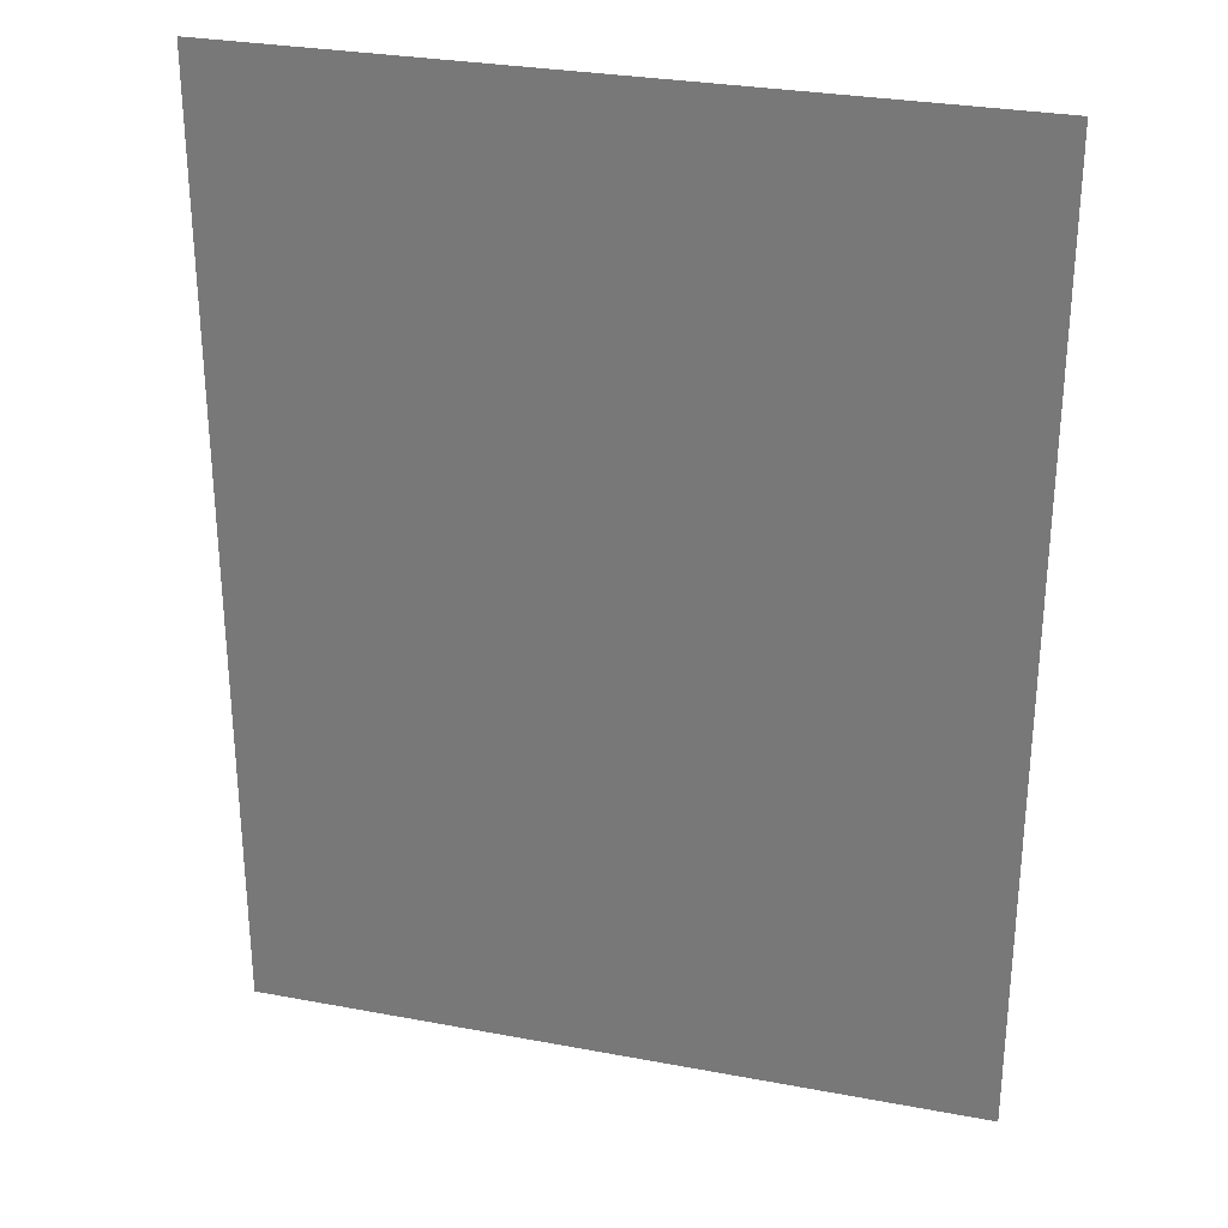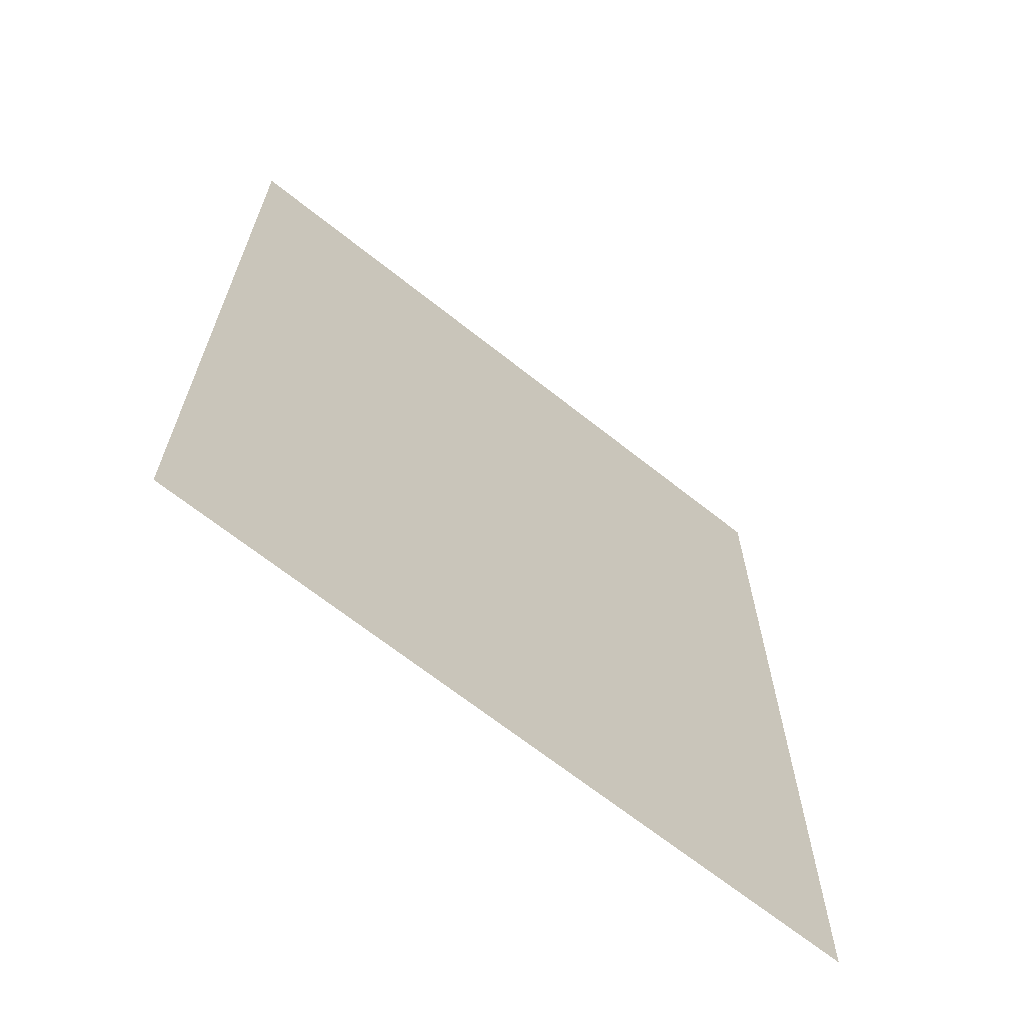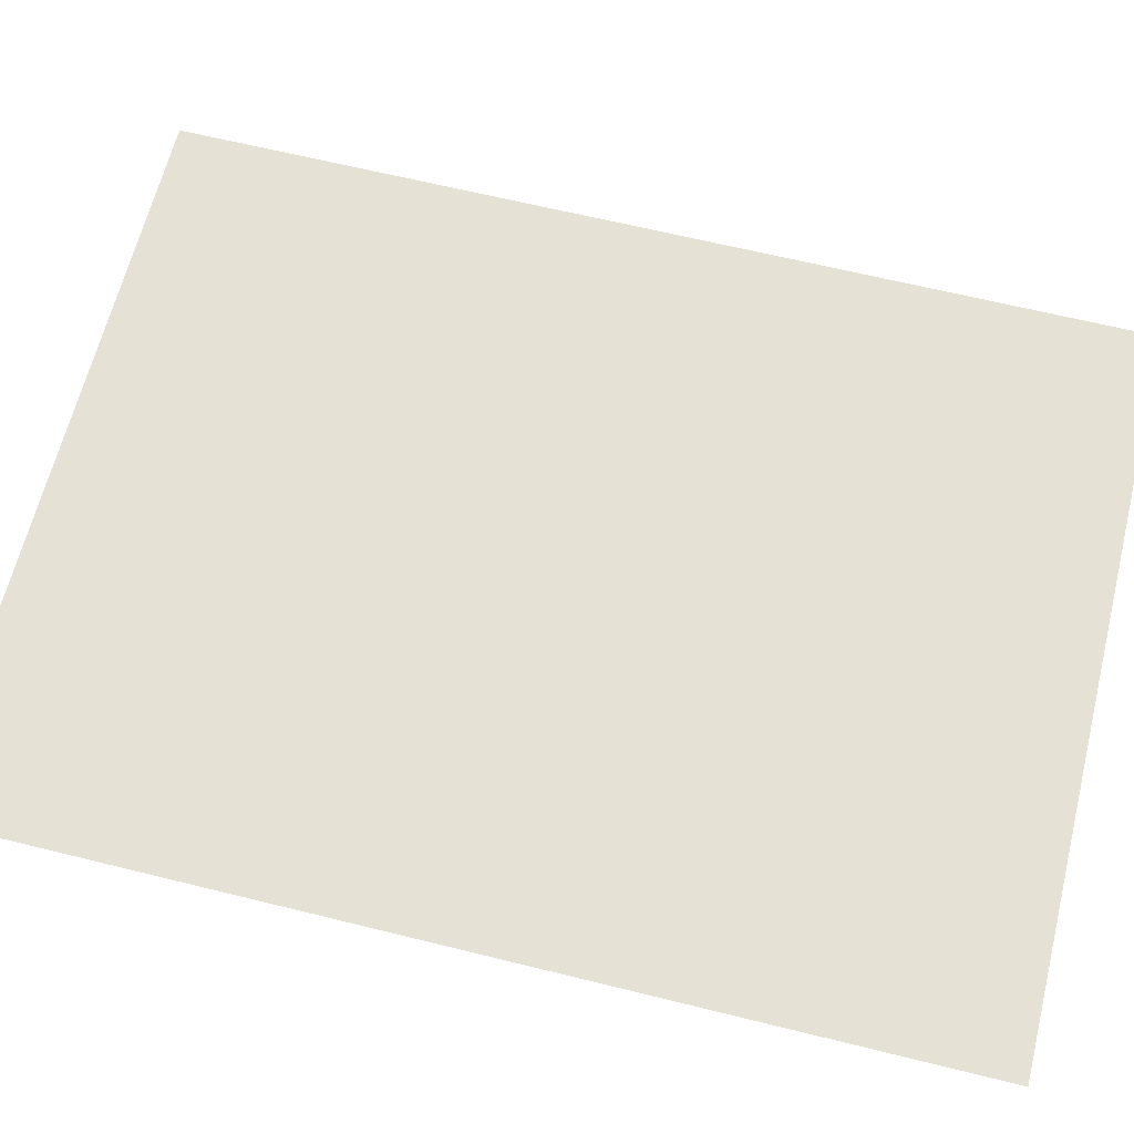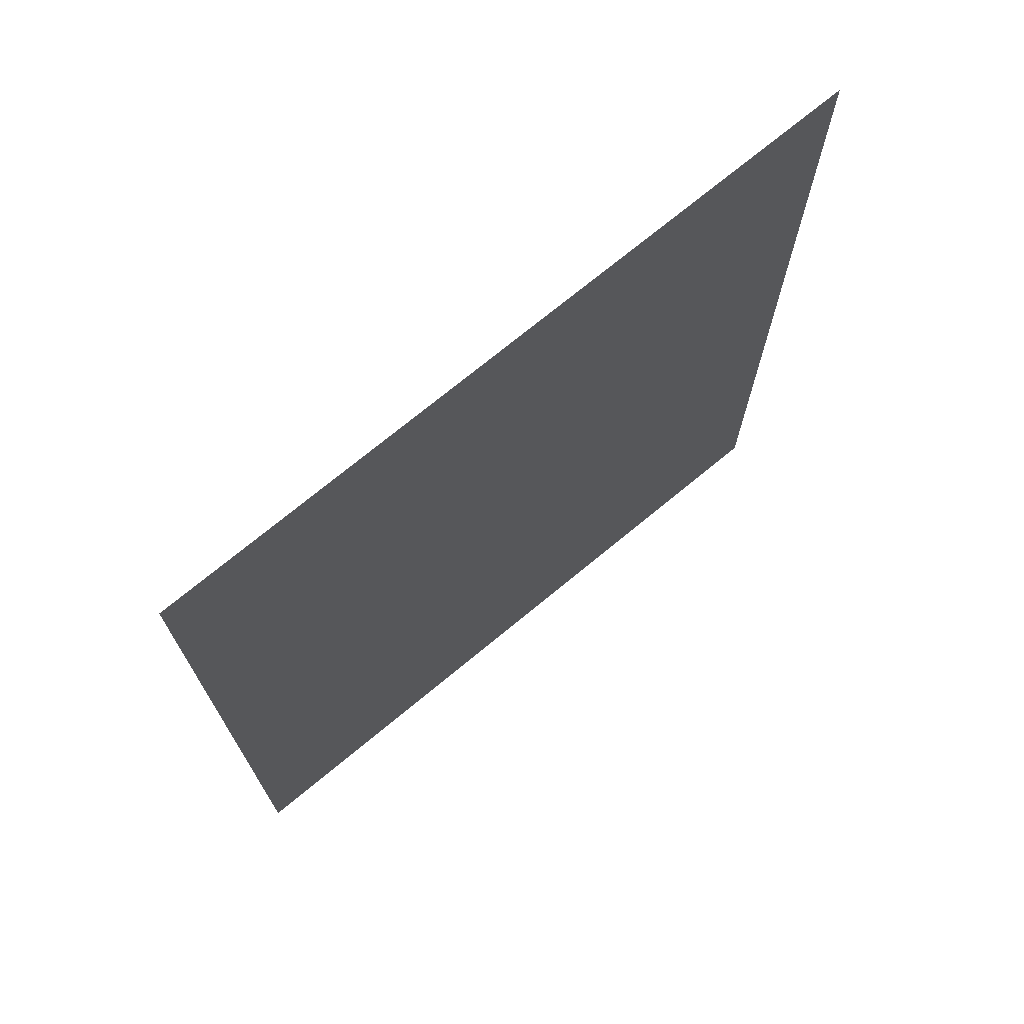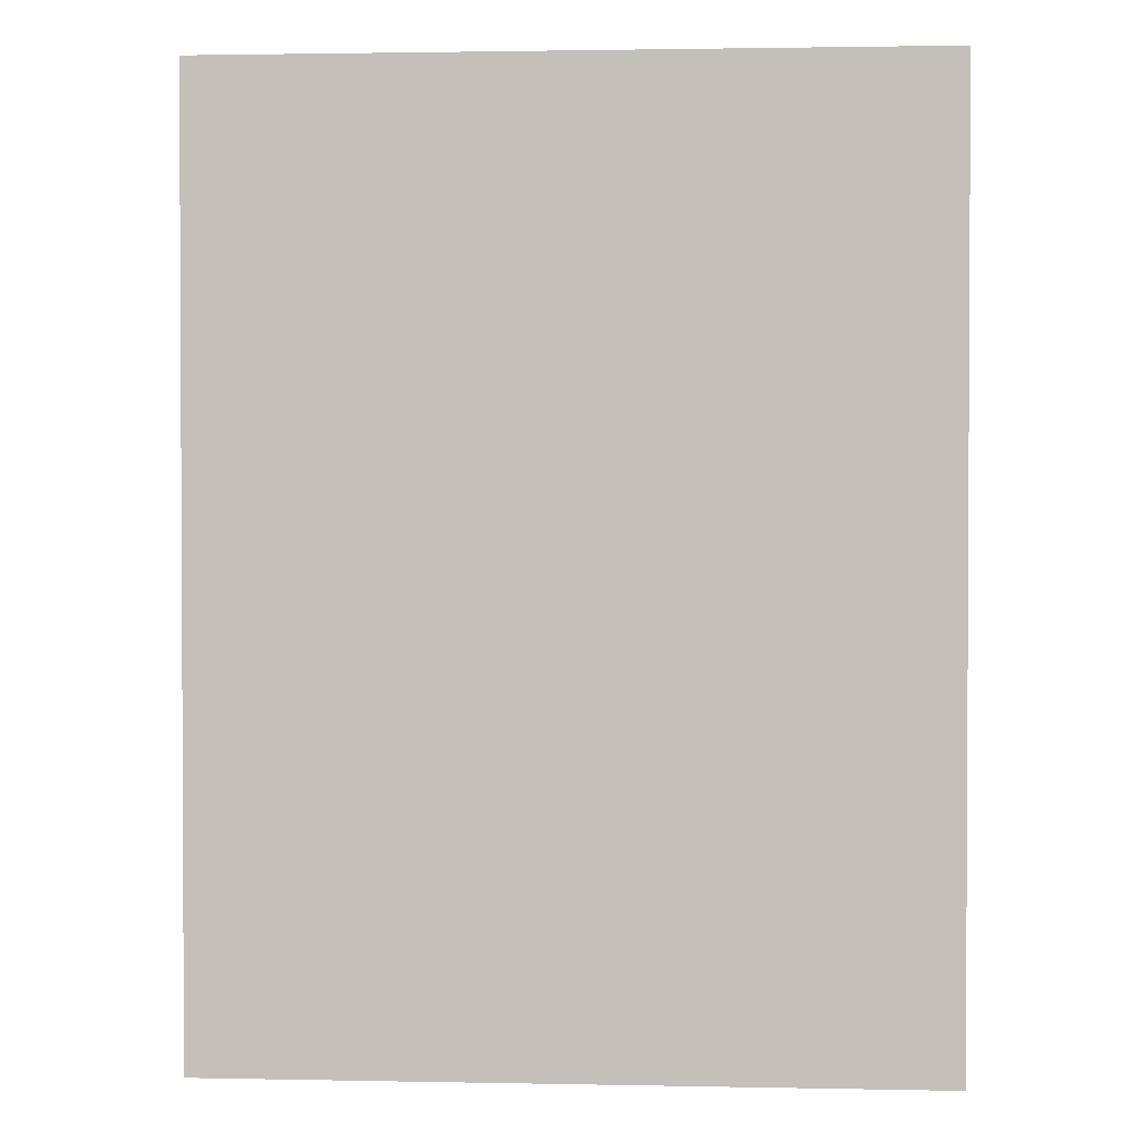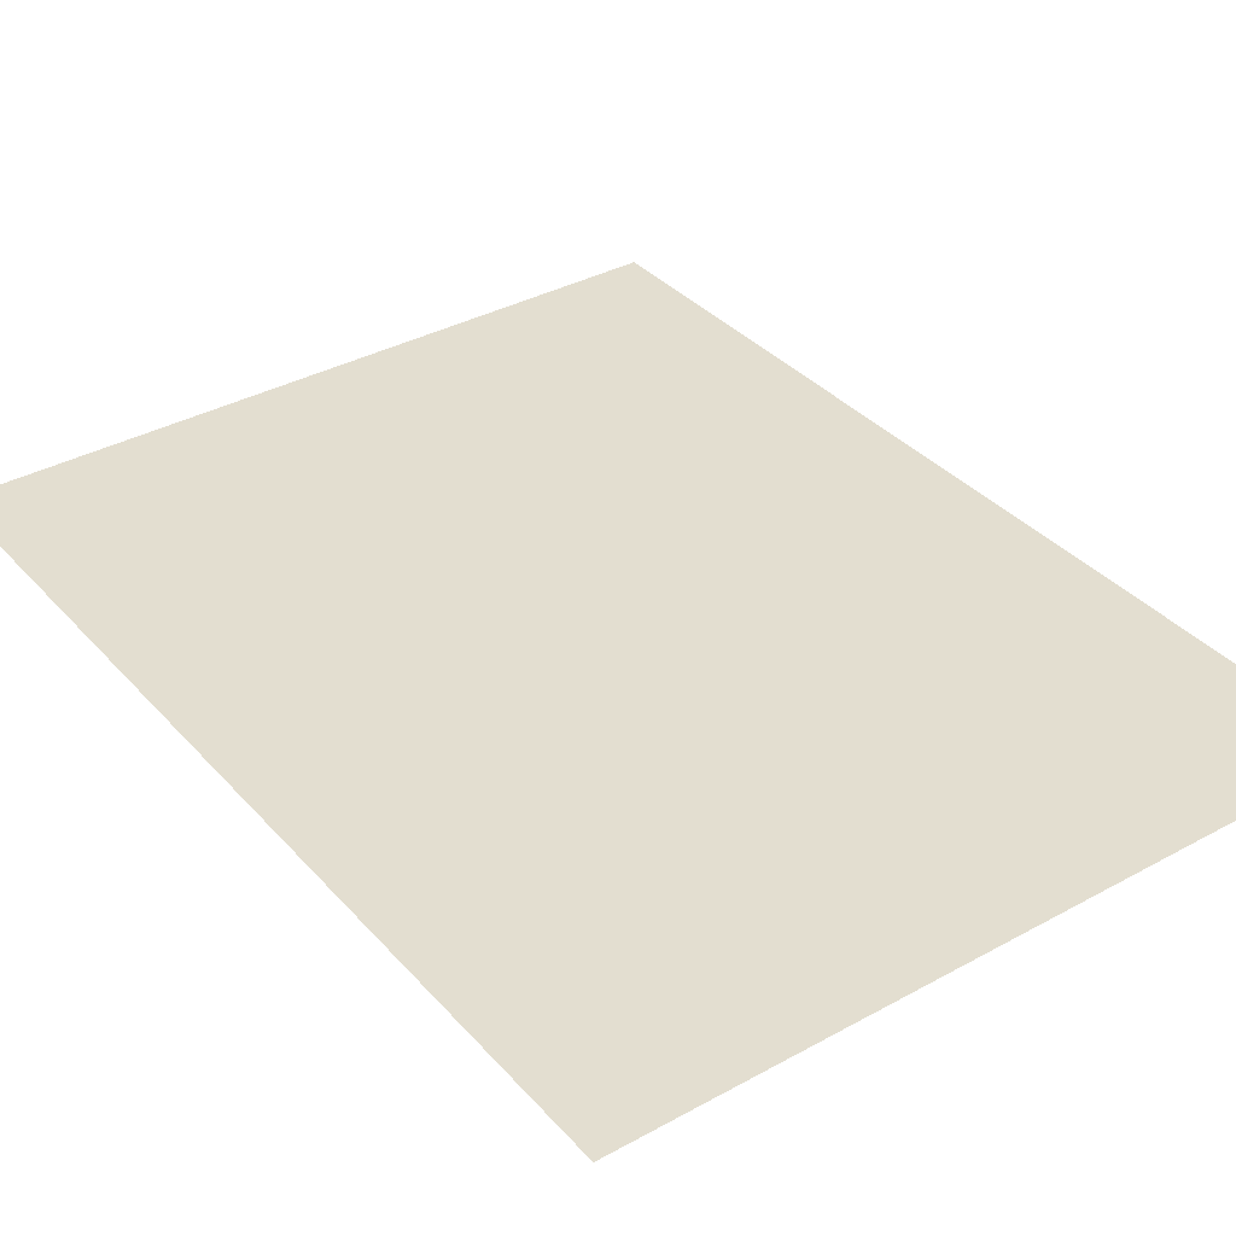
<metadata>
{"format":"obj","ext":"obj","renderer":"f3d","projection":"perspective","resolution":1024,"background":"white","views":[{"elev":29.4,"azim":15.5,"up":"+Z"},{"elev":-67.4,"azim":141.5,"up":"+Z"},{"elev":64.5,"azim":-76.0,"up":"+Y"},{"elev":72.9,"azim":-39.5,"up":"+Z"},{"elev":1.7,"azim":4.1,"up":"+Z"},{"elev":35.9,"azim":144.2,"up":"+Y"}]}
</metadata>
<code>
o Frame.002_Frame.001
v -0.5049 0 0
v 0.5049 0 0
v 0.5049 0 1.324
v -0.5049 0 1.324
f 2 1 4 3

</code>
